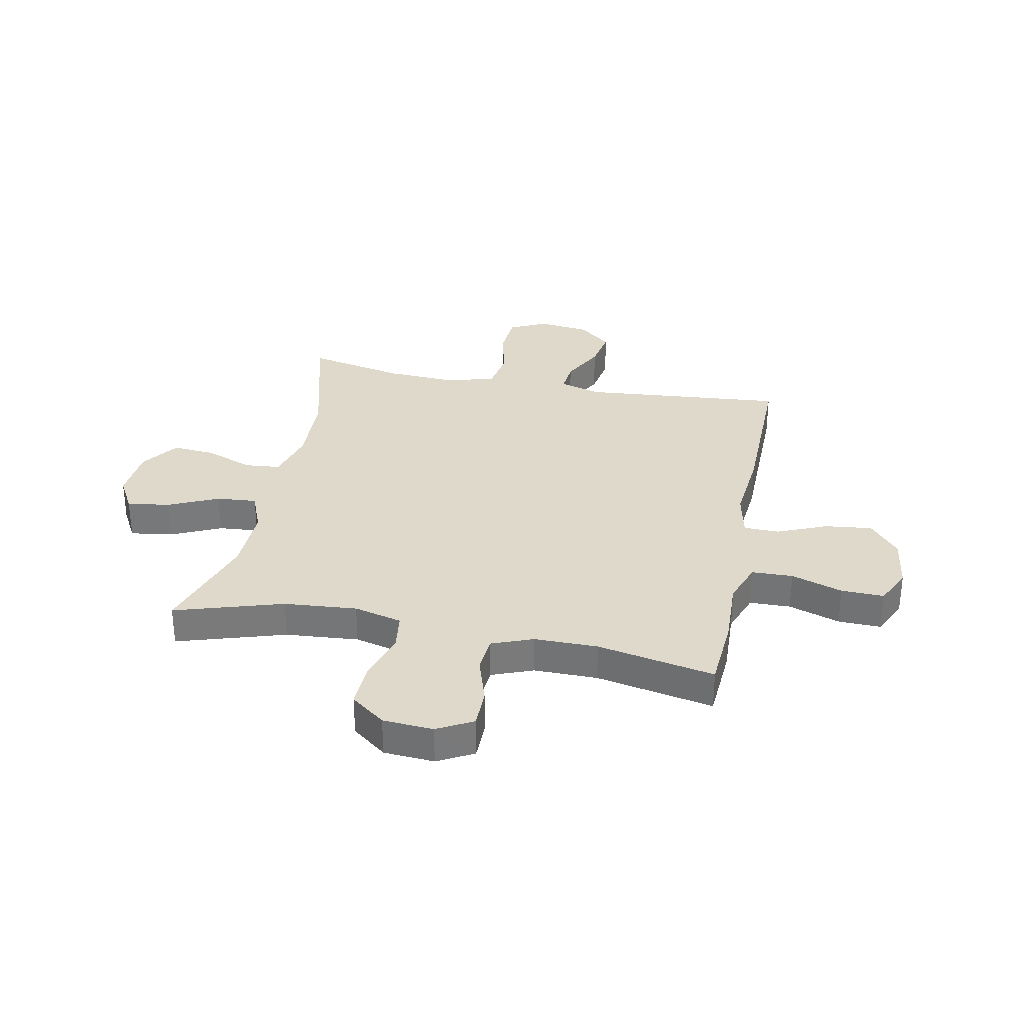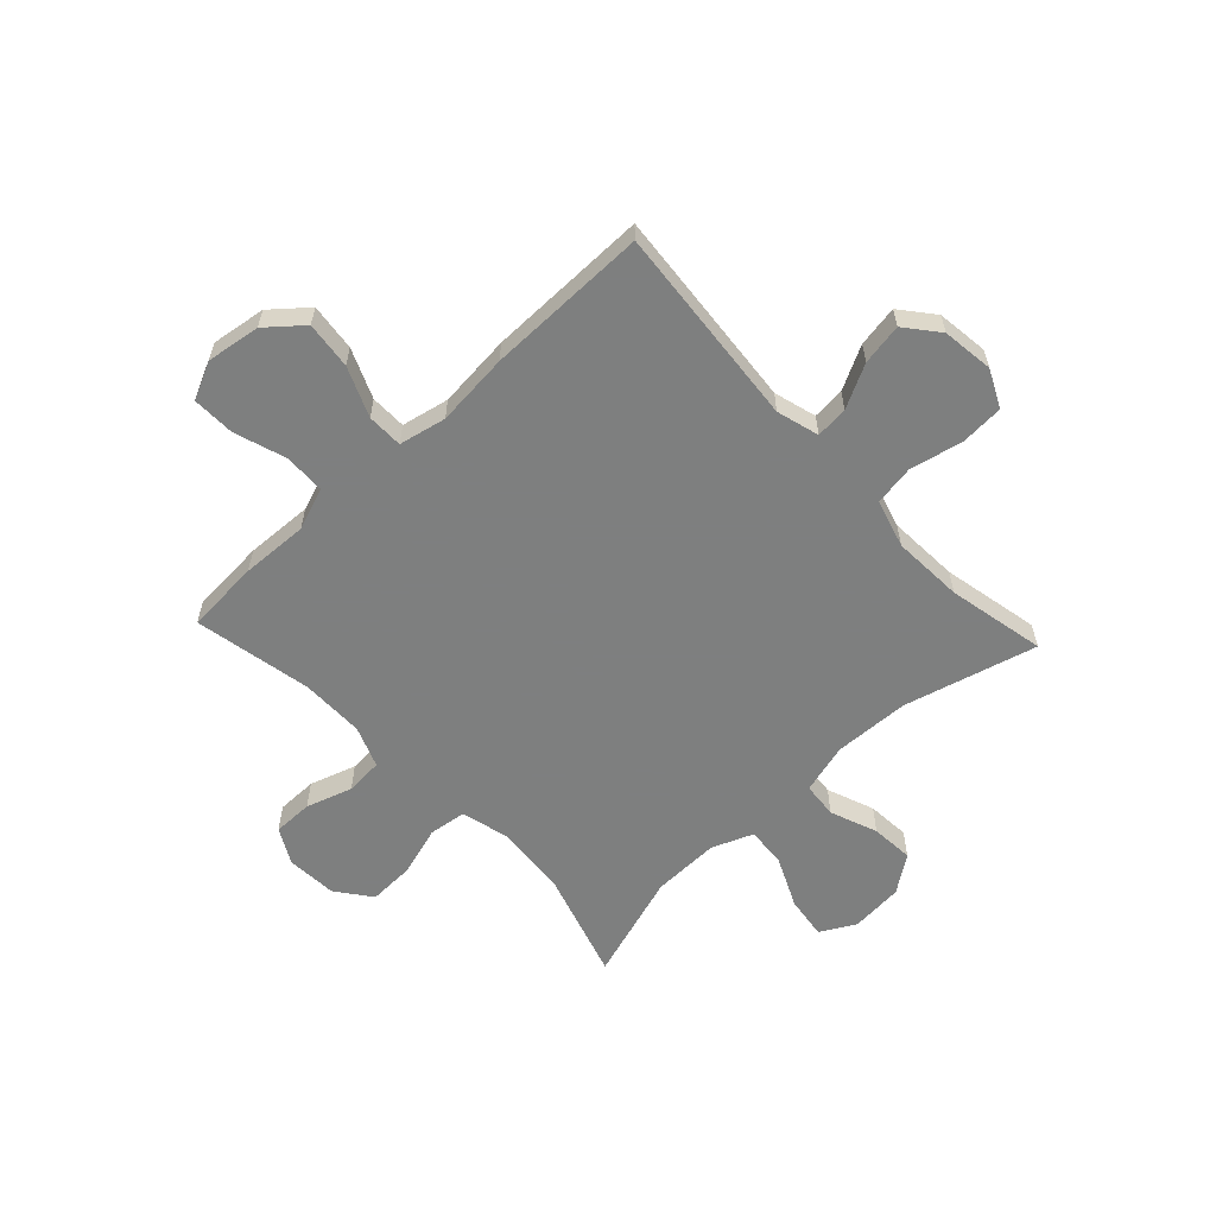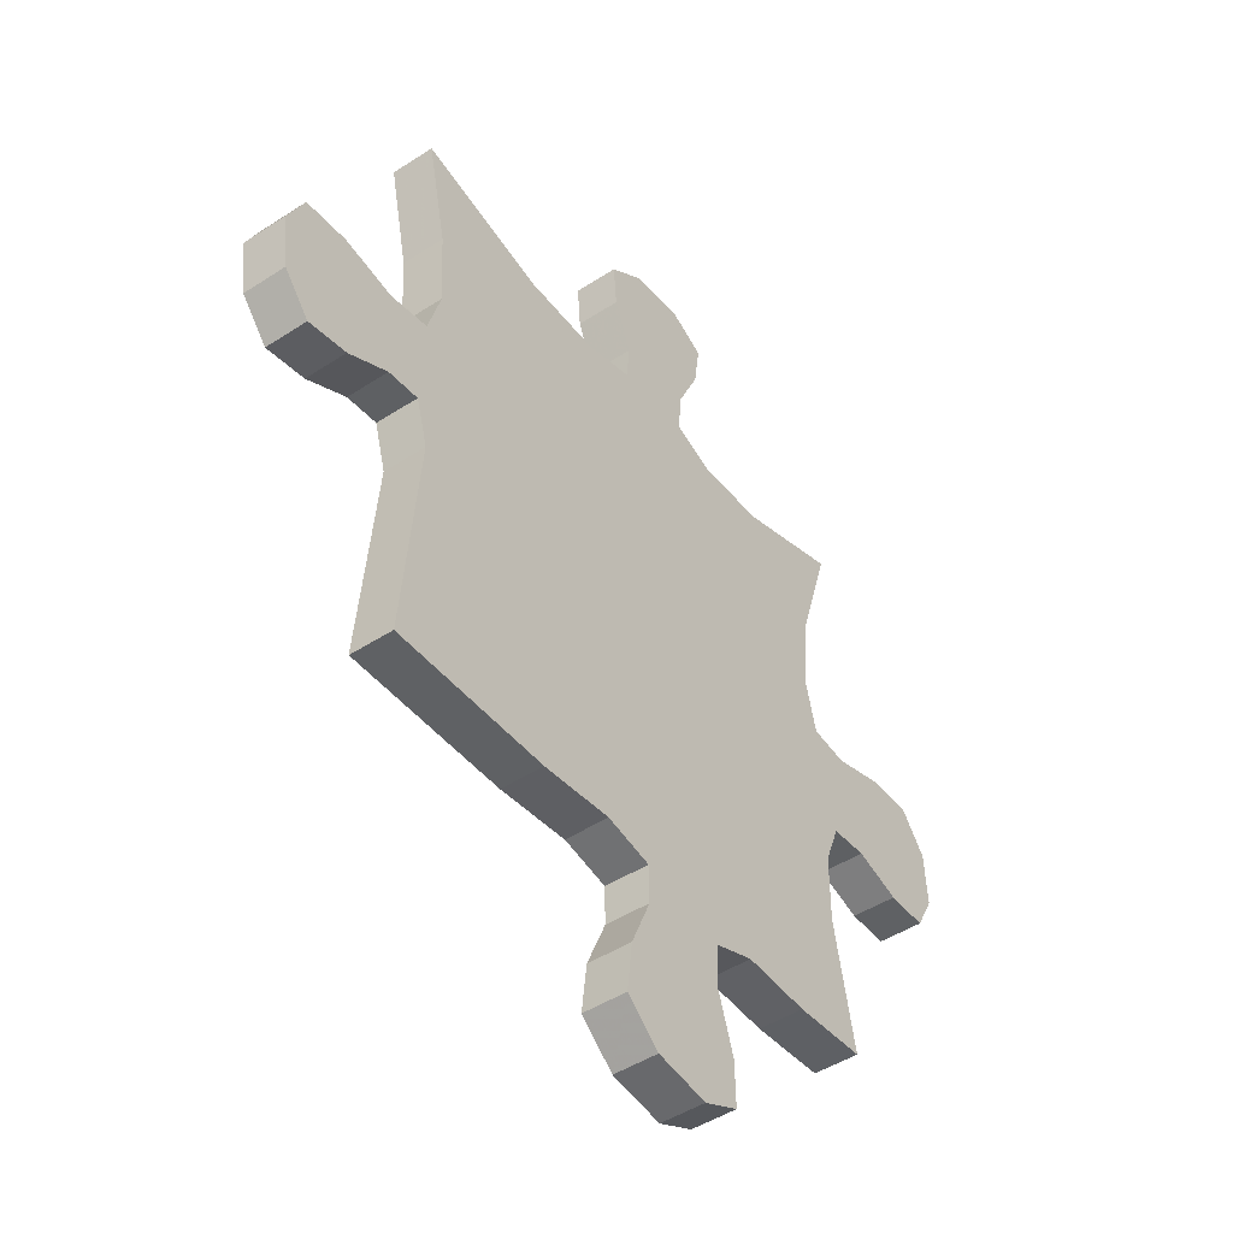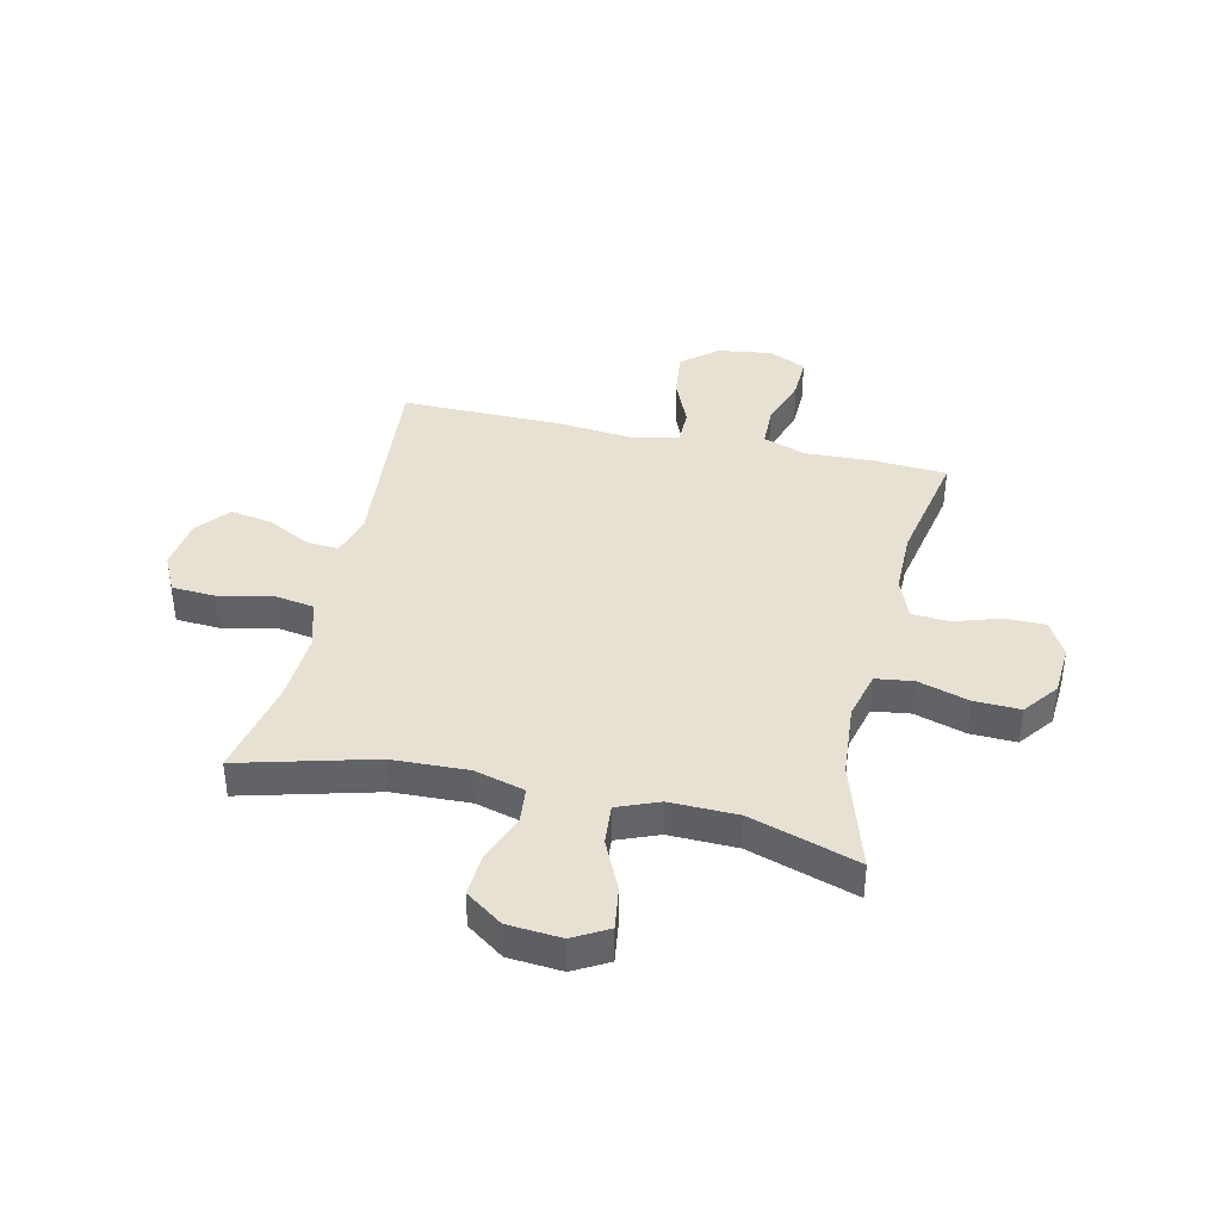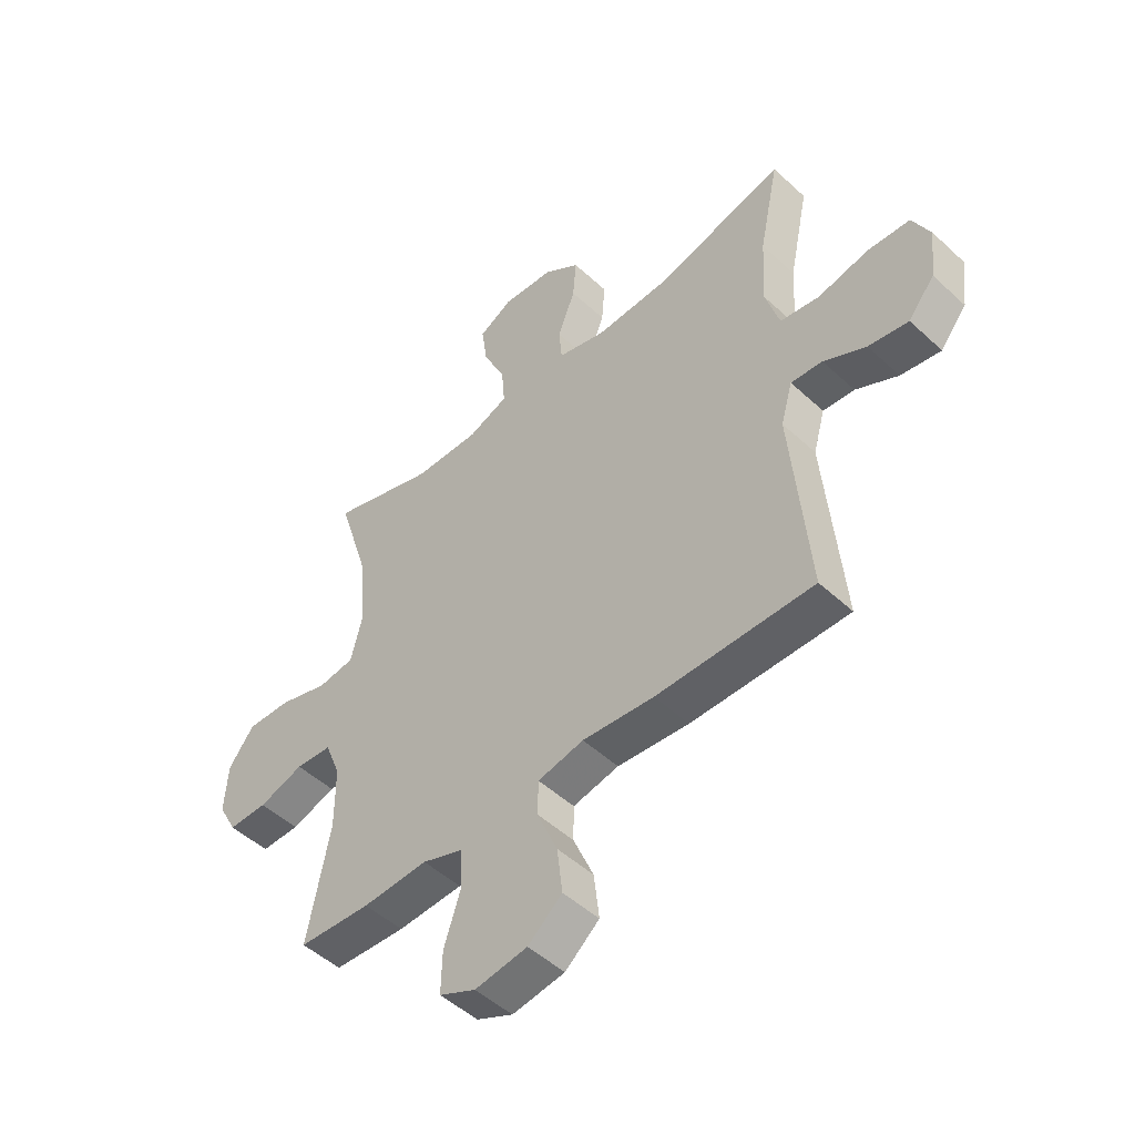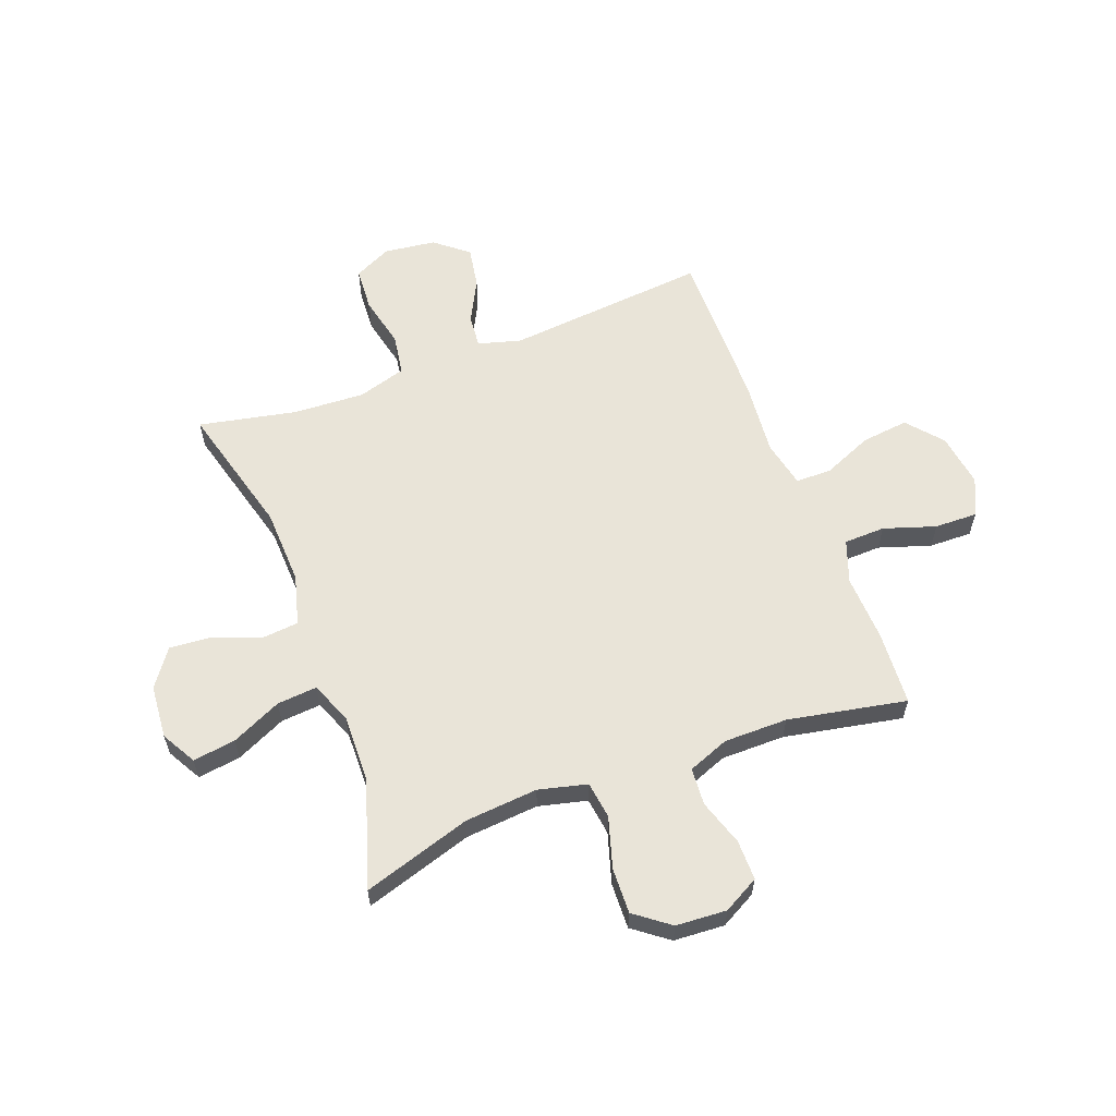
<metadata>
{"format":"obj","ext":"obj","renderer":"f3d","projection":"perspective","resolution":1024,"background":"white","views":[{"elev":32.3,"azim":101.3,"up":"+Y"},{"elev":-59.6,"azim":-136.9,"up":"+Y"},{"elev":-46.7,"azim":-53.5,"up":"+Z"},{"elev":39.4,"azim":12.7,"up":"+Y"},{"elev":-49.6,"azim":-135.5,"up":"+Z"},{"elev":60.0,"azim":69.2,"up":"+Y"}]}
</metadata>
<code>
v 0.5 0.07 0.5
v 0.439 0.07 0.303
v 0.428 0.07 0.17
v 0.45 0.07 0.082
v 0.518 0.07 0.073
v 0.61 0.07 0.101
v 0.693 0.07 0.104
v 0.741 0.07 0.041
v 0.747 0.07 -0.051
v 0.712 0.07 -0.116
v 0.639 0.07 -0.116
v 0.555 0.07 -0.089
v 0.487 0.07 -0.094
v 0.458 0.07 -0.169
v 0.458 0.07 -0.285
v 0.5 0.07 -0.5
v 0.365 0.07 -0.509
v 0.243 0.07 -0.504
v 0.166 0.07 -0.532
v 0.164 0.07 -0.607
v 0.195 0.07 -0.701
v 0.197 0.07 -0.779
v 0.129 0.07 -0.811
v 0.031 0.07 -0.797
v -0.033 0.07 -0.743
v -0.023 0.07 -0.657
v 0.015 0.07 -0.567
v 0.014 0.07 -0.502
v -0.072 0.07 -0.484
v -0.206 0.07 -0.497
v -0.5 0.07 -0.5
v -0.467 0.07 -0.131
v -0.489 0.07 -0.054
v -0.548 0.07 -0.059
v -0.627 0.07 -0.1
v -0.702 0.07 -0.113
v -0.751 0.07 -0.053
v -0.763 0.07 0.041
v -0.73 0.07 0.109
v -0.651 0.07 0.114
v -0.556 0.07 0.093
v -0.482 0.07 0.105
v -0.456 0.07 0.193
v -0.463 0.07 0.322
v -0.5 0.07 0.5
v -0.258 0.07 0.436
v -0.12 0.07 0.431
v -0.029 0.07 0.456
v -0.023 0.07 0.521
v -0.056 0.07 0.607
v -0.062 0.07 0.685
v 0.005 0.07 0.733
v 0.102 0.07 0.741
v 0.165 0.07 0.706
v 0.154 0.07 0.628
v 0.112 0.07 0.537
v 0.106 0.07 0.464
v 0.181 0.07 0.434
v 0.304 0.07 0.437
v 0.5 0 0.5
v 0.439 0 0.303
v 0.428 0 0.17
v 0.45 0 0.082
v 0.518 0 0.073
v 0.61 0 0.101
v 0.693 0 0.104
v 0.741 0 0.041
v 0.747 0 -0.051
v 0.712 0 -0.116
v 0.639 0 -0.116
v 0.555 0 -0.089
v 0.487 0 -0.094
v 0.458 0 -0.169
v 0.458 0 -0.285
v 0.5 0 -0.5
v 0.365 0 -0.509
v 0.243 0 -0.504
v 0.166 0 -0.532
v 0.164 0 -0.607
v 0.195 0 -0.701
v 0.197 0 -0.779
v 0.129 0 -0.811
v 0.031 0 -0.797
v -0.033 0 -0.743
v -0.023 0 -0.657
v 0.015 0 -0.567
v 0.014 0 -0.502
v -0.072 0 -0.484
v -0.206 0 -0.497
v -0.5 0 -0.5
v -0.467 0 -0.131
v -0.489 0 -0.054
v -0.548 0 -0.059
v -0.627 0 -0.1
v -0.702 0 -0.113
v -0.751 0 -0.053
v -0.763 0 0.041
v -0.73 0 0.109
v -0.651 0 0.114
v -0.556 0 0.093
v -0.482 0 0.105
v -0.456 0 0.193
v -0.463 0 0.322
v -0.5 0 0.5
v -0.258 0 0.436
v -0.12 0 0.431
v -0.029 0 0.456
v -0.023 0 0.521
v -0.056 0 0.607
v -0.062 0 0.685
v 0.005 0 0.733
v 0.102 0 0.741
v 0.165 0 0.706
v 0.154 0 0.628
v 0.112 0 0.537
v 0.106 0 0.464
v 0.181 0 0.434
v 0.304 0 0.437
f 53 54 55 56
f 53 56 57
f 52 53 57
f 49 50 51 52
f 48 49 52 57
f 47 48 57 58
f 44 45 46
f 43 44 46 47
f 42 43 47 58
f 38 39 40 41
f 38 41 42
f 37 38 42
f 34 35 36 37
f 33 34 37 42
f 32 33 42 58
f 29 30 31 32
f 28 29 32 58
f 24 25 26 27
f 20 21 22 23
f 19 20 23 24
f 15 16 17 18
f 14 15 18 19
f 13 14 19
f 9 10 11 12
f 9 12 13
f 8 9 13
f 5 6 7 8
f 4 5 8 13
f 3 4 13 19
f 59 1 2
f 27 28 58 59
f 19 24 27 59
f 2 3 19 59
f 115 114 113 112
f 116 115 112
f 116 112 111
f 111 110 109 108
f 116 111 108 107
f 117 116 107 106
f 105 104 103
f 106 105 103 102
f 117 106 102 101
f 100 99 98 97
f 101 100 97
f 101 97 96
f 96 95 94 93
f 101 96 93 92
f 117 101 92 91
f 91 90 89 88
f 117 91 88 87
f 86 85 84 83
f 82 81 80 79
f 83 82 79 78
f 77 76 75 74
f 78 77 74 73
f 78 73 72
f 71 70 69 68
f 72 71 68
f 72 68 67
f 67 66 65 64
f 72 67 64 63
f 78 72 63 62
f 61 60 118
f 118 117 87 86
f 118 86 83 78
f 118 78 62 61
f 1 60 61 2
f 2 61 62 3
f 3 62 63 4
f 4 63 64 5
f 5 64 65 6
f 6 65 66 7
f 7 66 67 8
f 8 67 68 9
f 9 68 69 10
f 10 69 70 11
f 11 70 71 12
f 12 71 72 13
f 13 72 73 14
f 14 73 74 15
f 15 74 75 16
f 16 75 76 17
f 17 76 77 18
f 18 77 78 19
f 19 78 79 20
f 20 79 80 21
f 21 80 81 22
f 22 81 82 23
f 23 82 83 24
f 24 83 84 25
f 25 84 85 26
f 26 85 86 27
f 27 86 87 28
f 28 87 88 29
f 29 88 89 30
f 30 89 90 31
f 31 90 91 32
f 32 91 92 33
f 33 92 93 34
f 34 93 94 35
f 35 94 95 36
f 36 95 96 37
f 37 96 97 38
f 38 97 98 39
f 39 98 99 40
f 40 99 100 41
f 41 100 101 42
f 42 101 102 43
f 43 102 103 44
f 44 103 104 45
f 45 104 105 46
f 46 105 106 47
f 47 106 107 48
f 48 107 108 49
f 49 108 109 50
f 50 109 110 51
f 51 110 111 52
f 52 111 112 53
f 53 112 113 54
f 54 113 114 55
f 55 114 115 56
f 56 115 116 57
f 57 116 117 58
f 58 117 118 59
f 59 118 60 1

</code>
